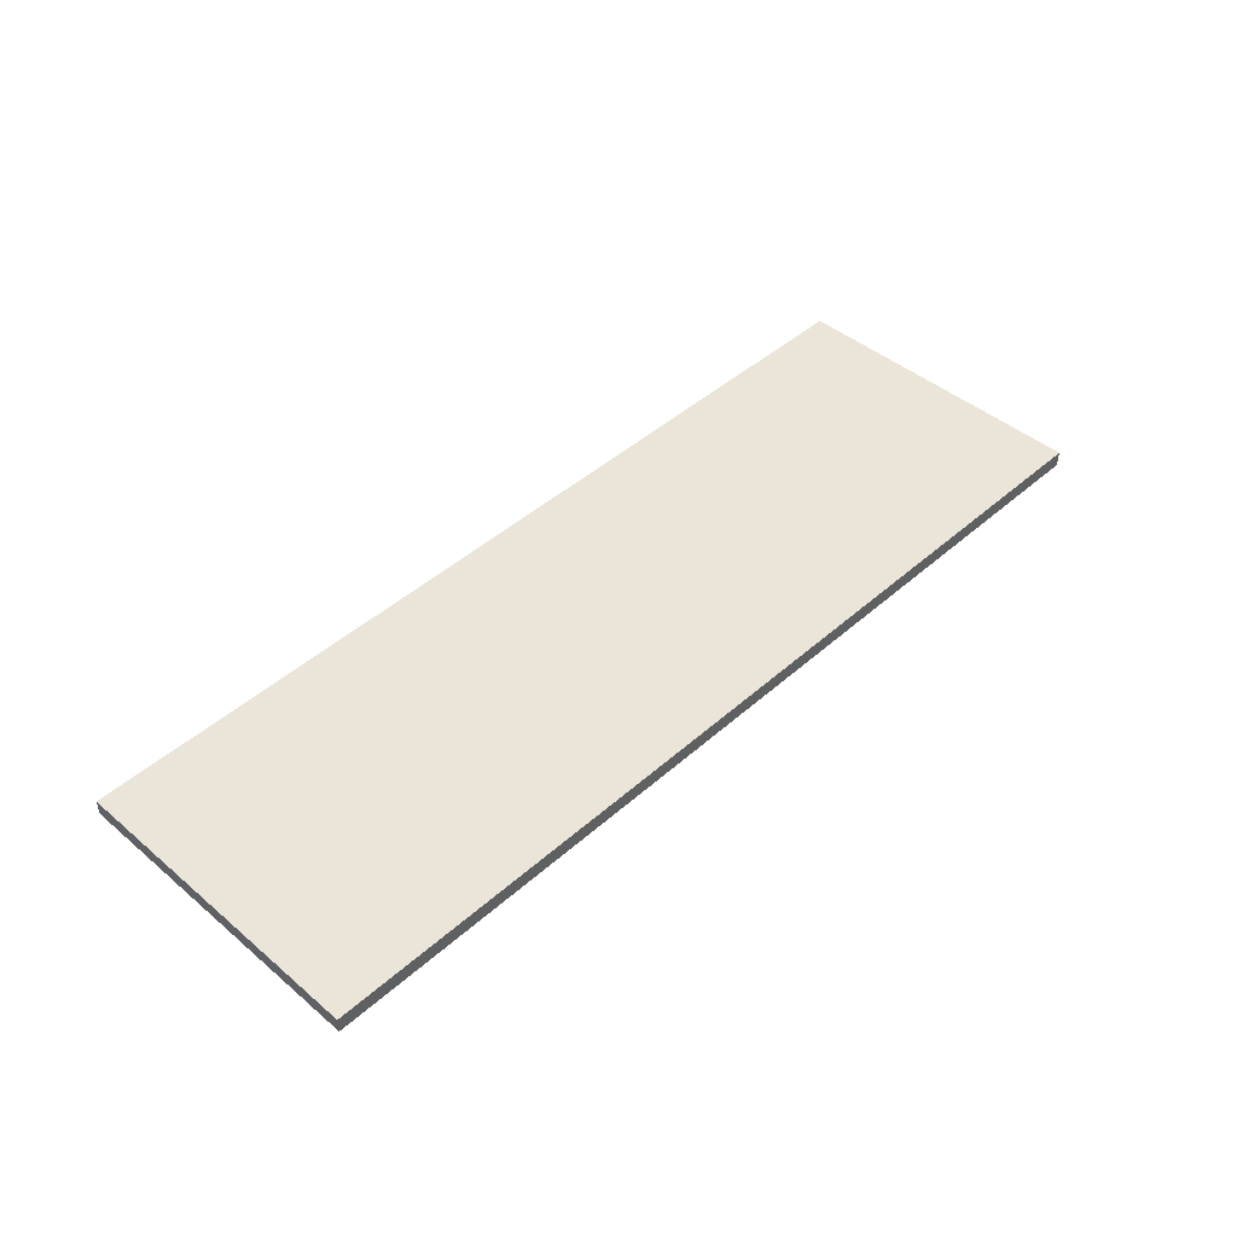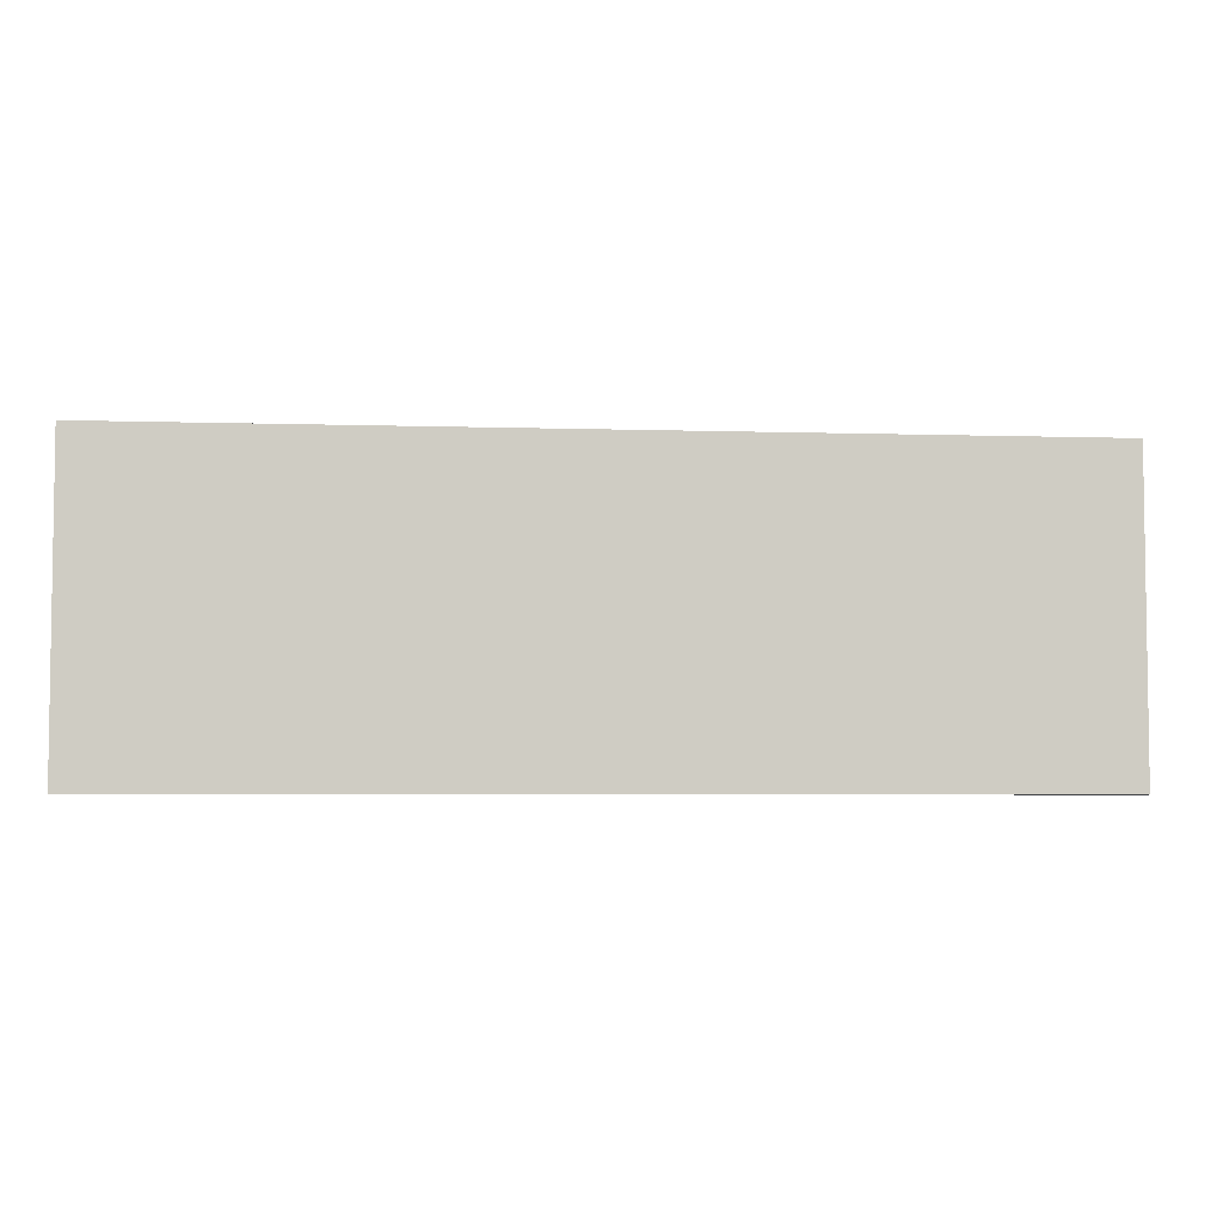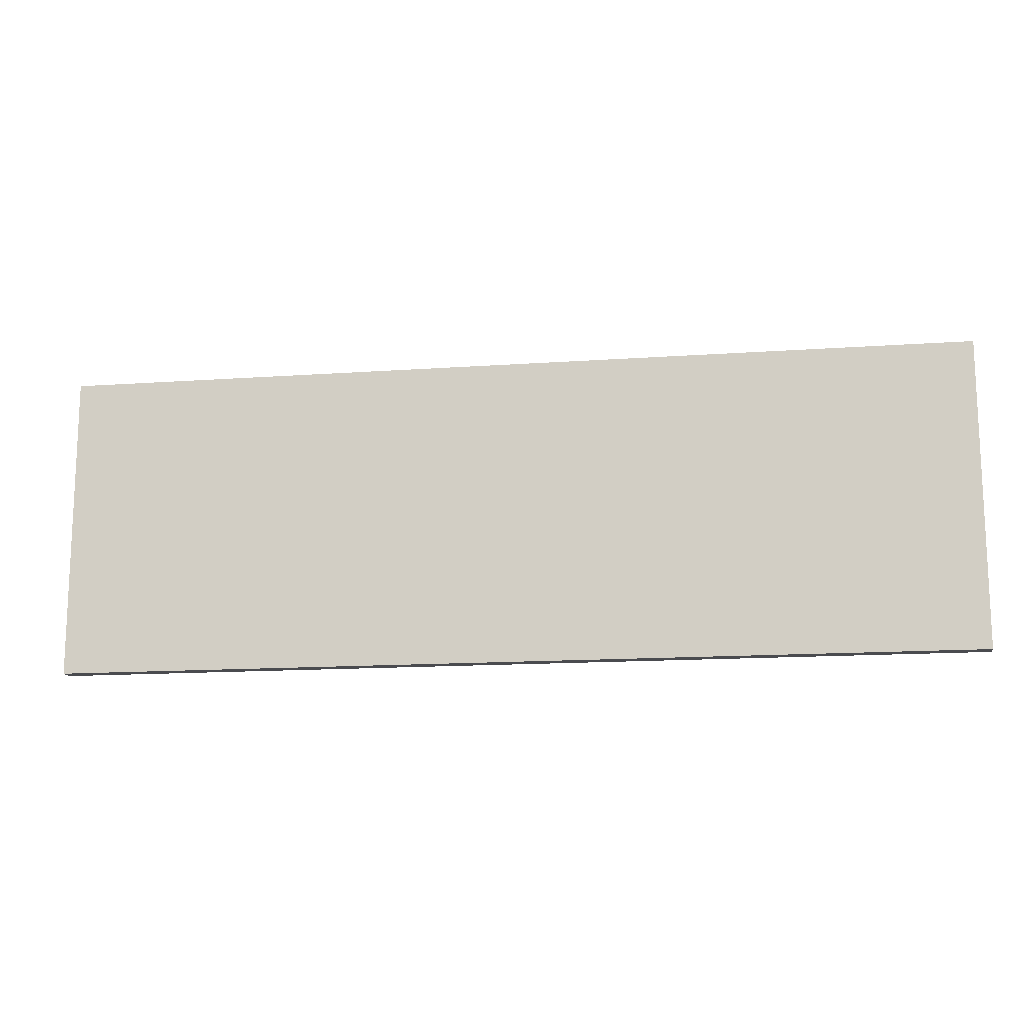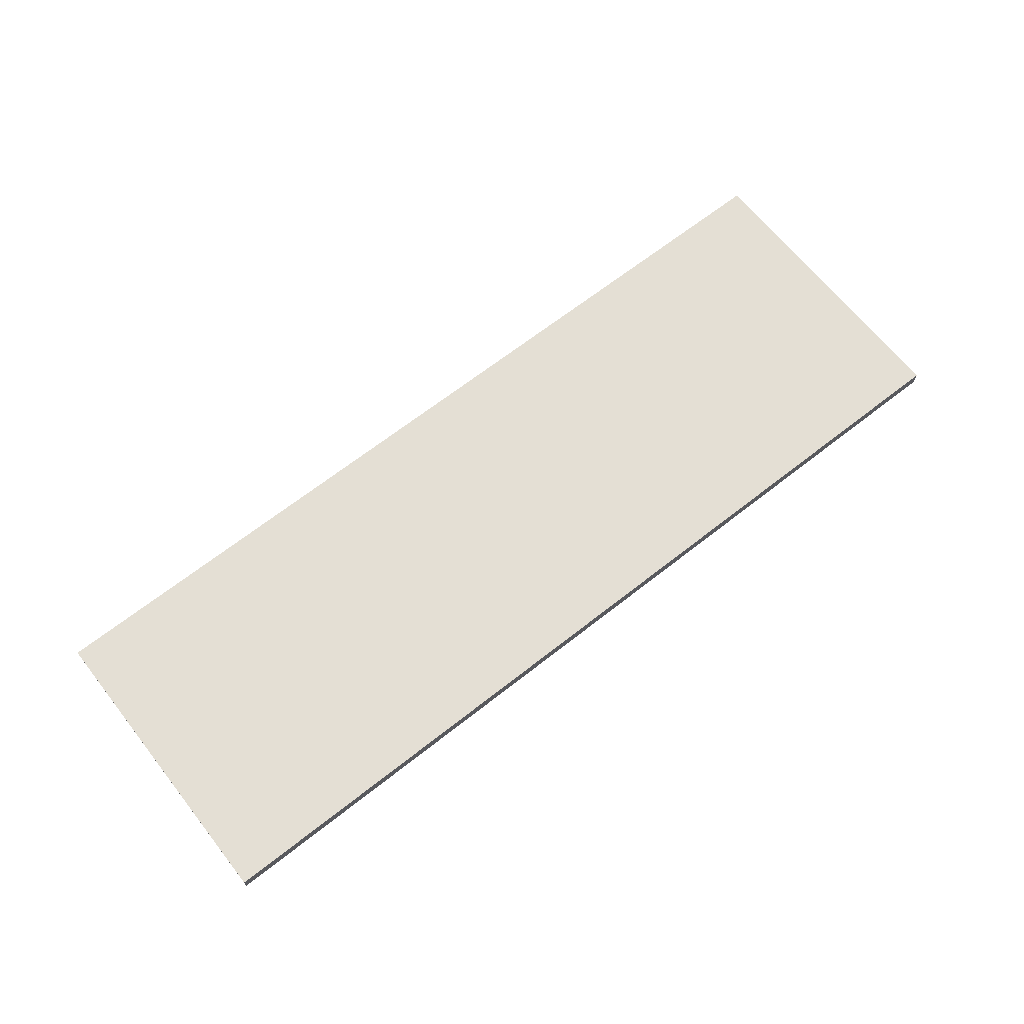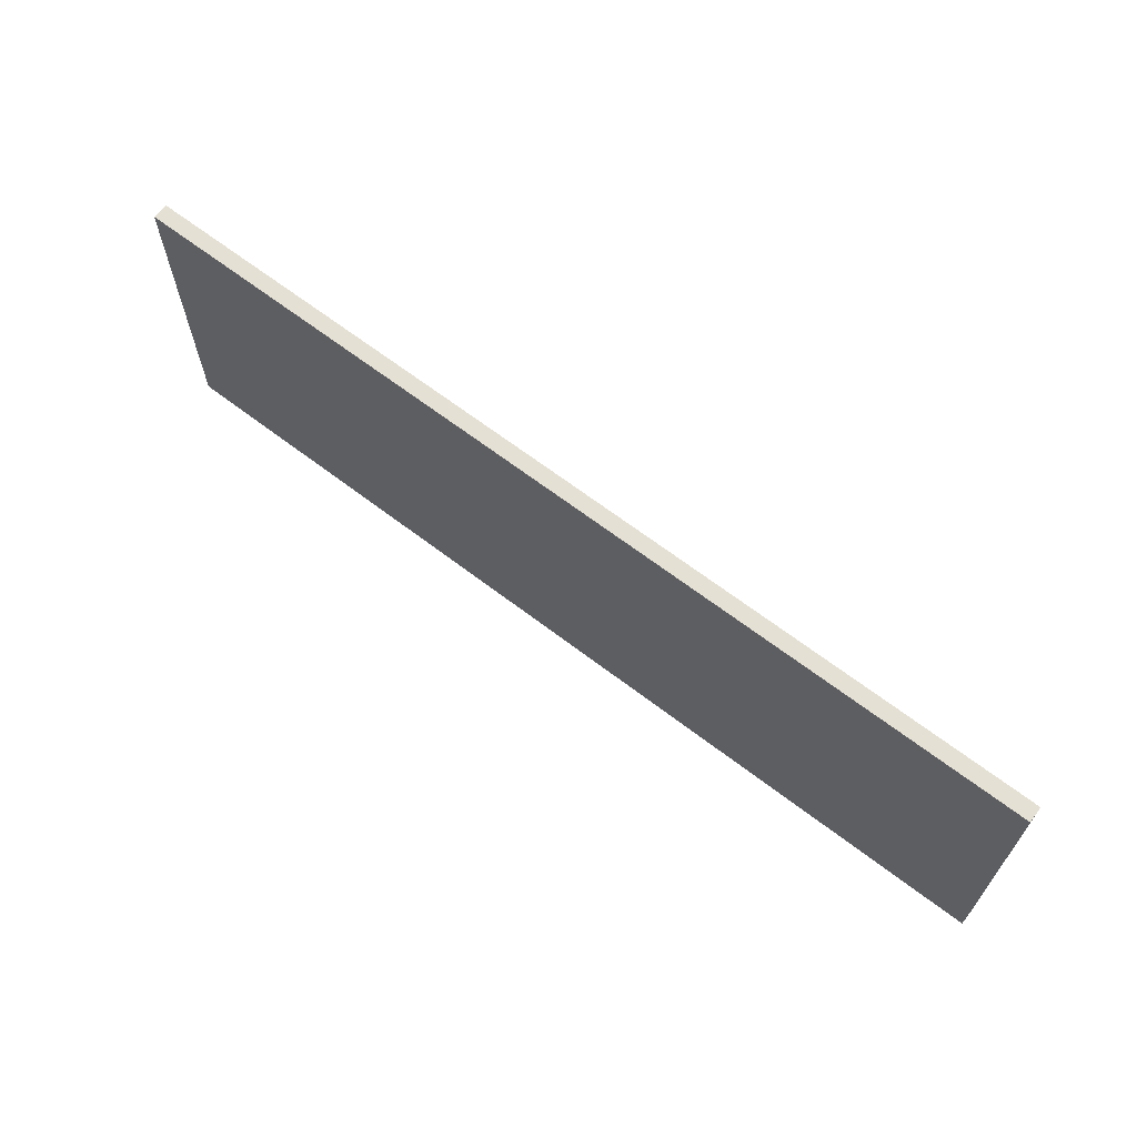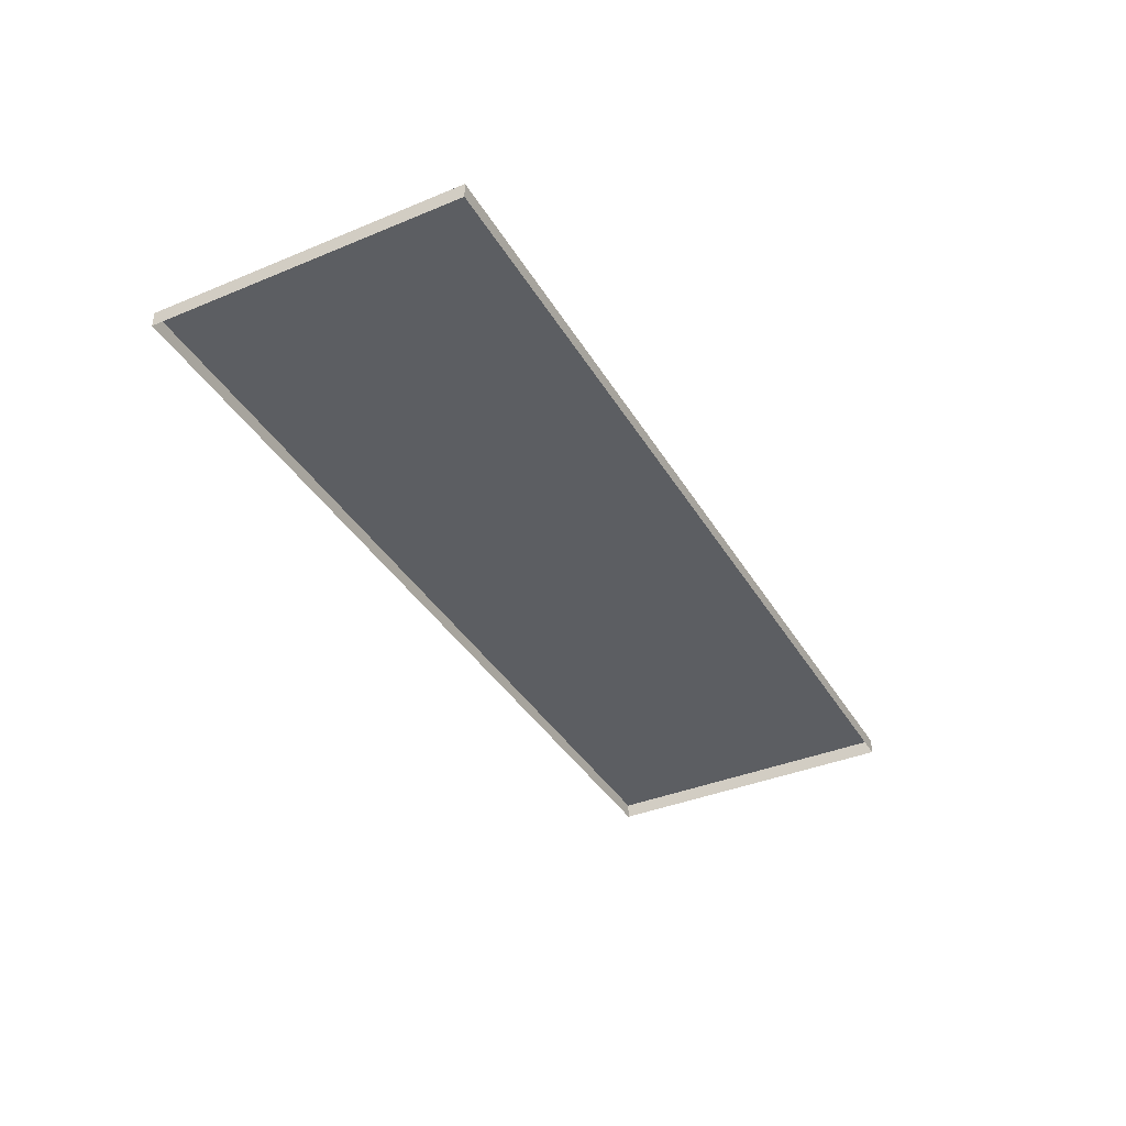
<metadata>
{"format":"obj","ext":"obj","renderer":"f3d","projection":"perspective","resolution":1024,"background":"white","views":[{"elev":44.8,"azim":-45.7,"up":"+Y"},{"elev":-4.9,"azim":174.3,"up":"+Z"},{"elev":-14.3,"azim":-171.1,"up":"+Z"},{"elev":66.3,"azim":-38.3,"up":"+Y"},{"elev":65.6,"azim":-142.4,"up":"+Z"},{"elev":-38.2,"azim":117.7,"up":"+Y"}]}
</metadata>
<code>
o #ID2822
v -0.908 -0.0004 -0.3004
v -0.8912 -0.0004 -0.306
v -0.908 -0.0004 -0.306
v -0.8912 -0.0004 -0.3004
v -0.8912 -0.0004 -0.3004
v -0.908 -0.0004 -0.3004
v -0.8912 -0.0004 -0.306
v -0.908 -0.0004 -0.306
v -0.8912 -0.0004 -0.306
v -0.908 -0.000681 -0.306
v -0.908 -0.0004 -0.306
v -0.8912 -0.000681 -0.306
v -0.8912 -0.000681 -0.306
v -0.8912 -0.0004 -0.306
v -0.908 -0.000681 -0.306
v -0.908 -0.0004 -0.306
v -0.908 -0.0004 -0.3004
v -0.908 -0.000681 -0.306
v -0.908 -0.000681 -0.3004
v -0.908 -0.0004 -0.306
v -0.908 -0.0004 -0.306
v -0.908 -0.0004 -0.3004
v -0.908 -0.000681 -0.306
v -0.908 -0.000681 -0.3004
v -0.8912 -0.000681 -0.3004
v -0.908 -0.0004 -0.3004
v -0.908 -0.000681 -0.3004
v -0.8912 -0.0004 -0.3004
v -0.8912 -0.0004 -0.3004
v -0.8912 -0.000681 -0.3004
v -0.908 -0.0004 -0.3004
v -0.908 -0.000681 -0.3004
v -0.8912 -0.0004 -0.306
v -0.8912 -0.000681 -0.3004
v -0.8912 -0.000681 -0.306
v -0.8912 -0.0004 -0.3004
v -0.8912 -0.0004 -0.3004
v -0.8912 -0.0004 -0.306
v -0.8912 -0.000681 -0.3004
v -0.8912 -0.000681 -0.306
f 5 6 7
f 8 7 6
f 13 14 15
f 16 15 14
f 21 22 23
f 24 23 22
f 29 30 31
f 32 31 30
f 37 38 39
f 40 39 38
f 1 2 3
f 2 1 4
f 9 10 11
f 10 9 12
f 17 18 19
f 18 17 20
f 25 26 27
f 26 25 28
f 33 34 35
f 34 33 36

</code>
